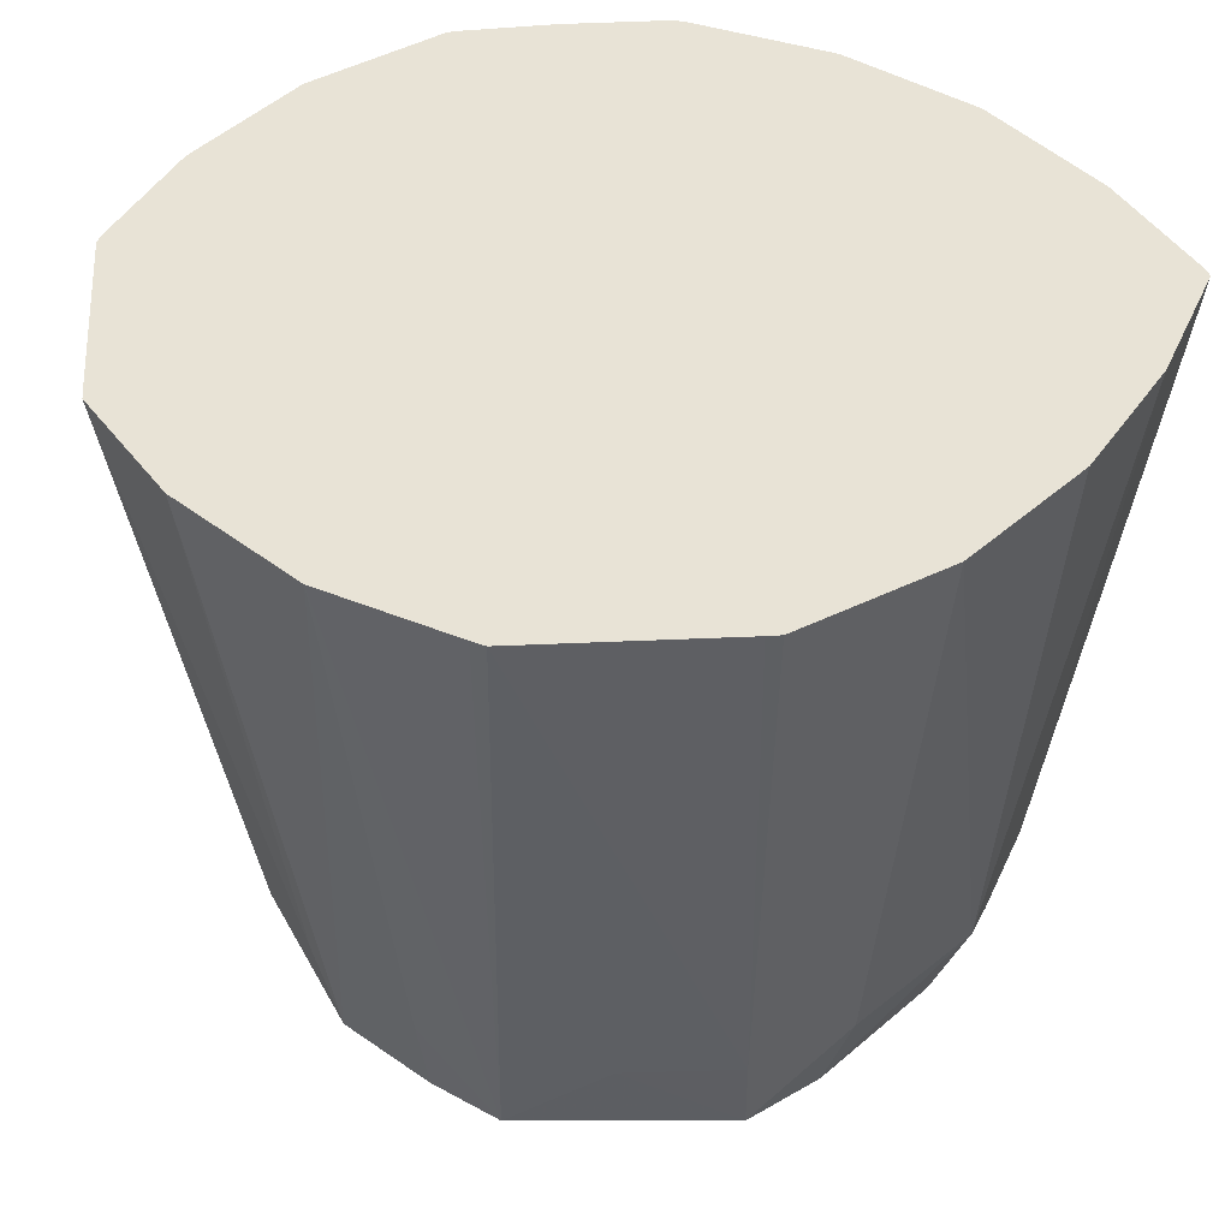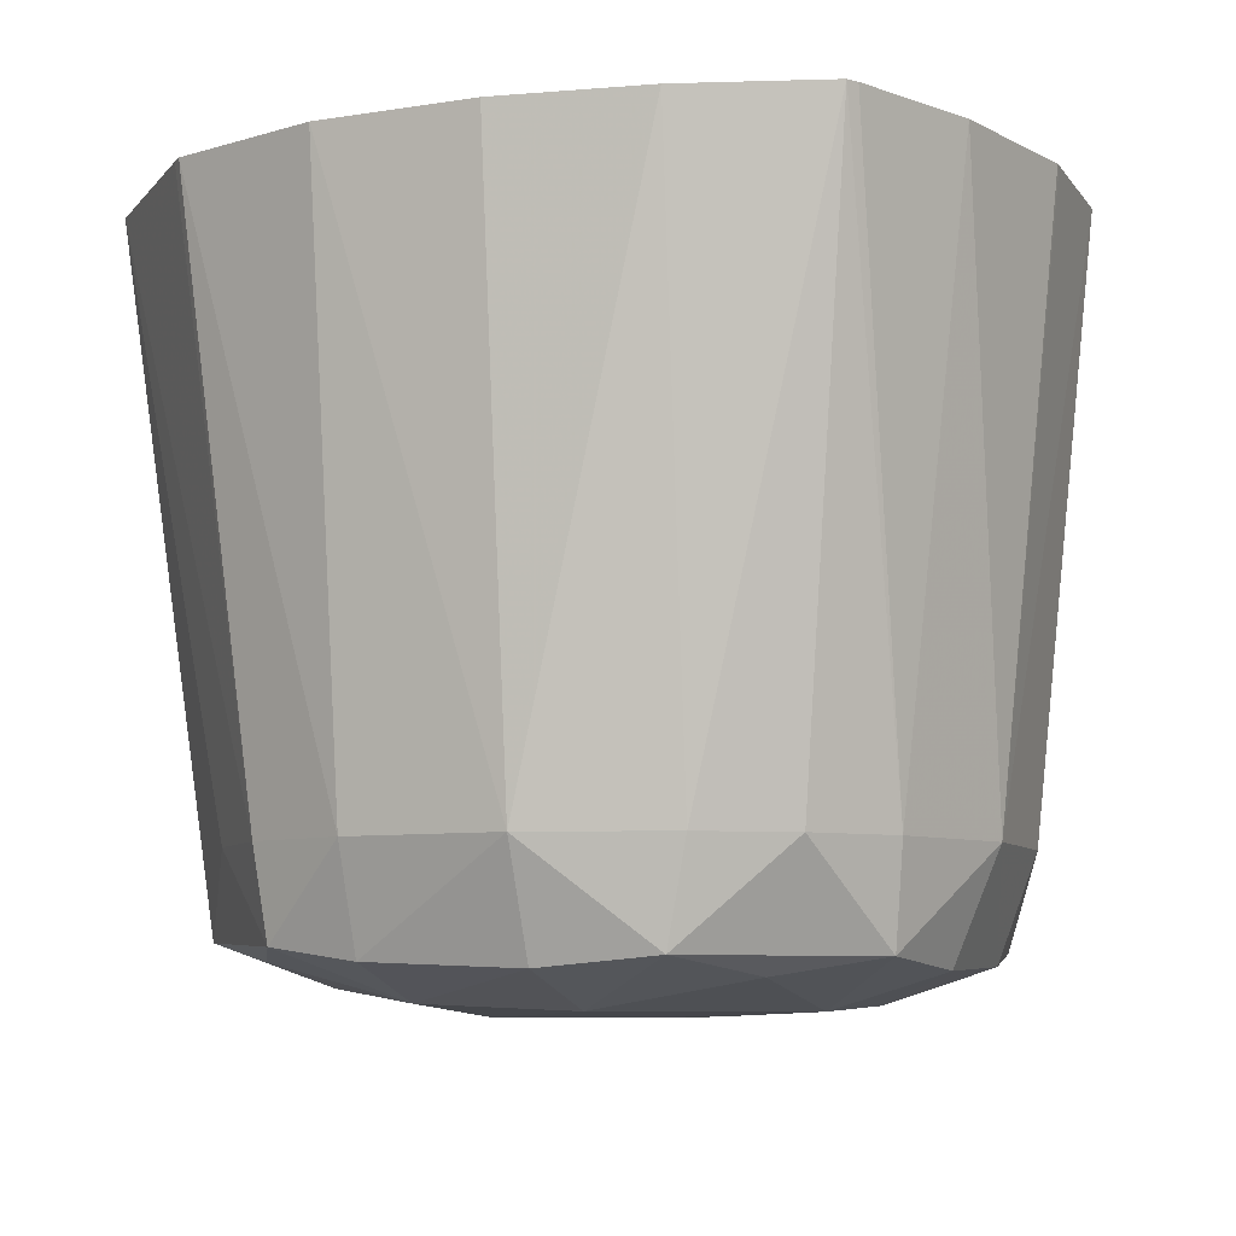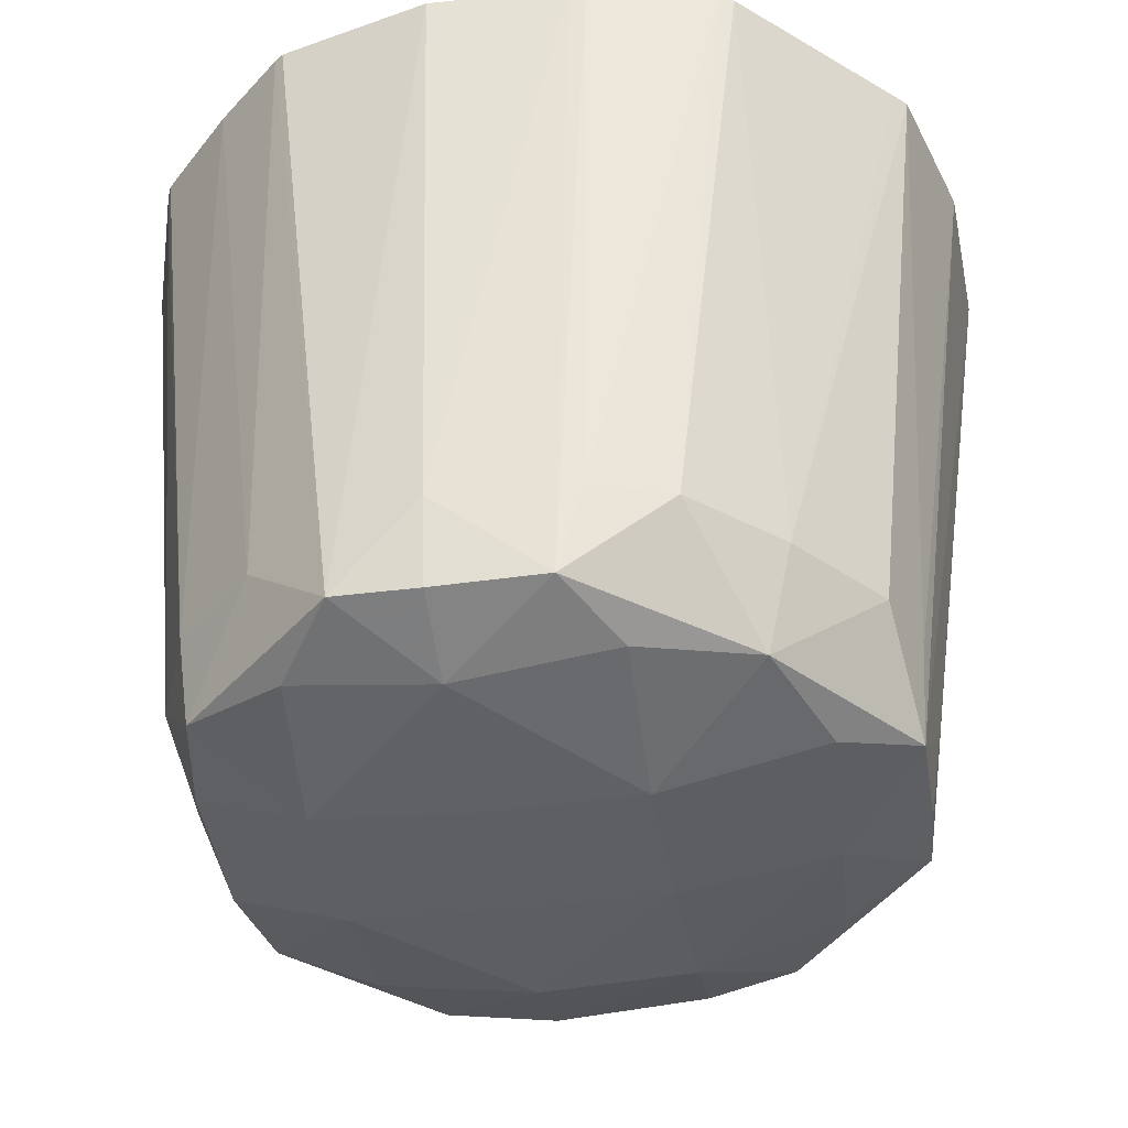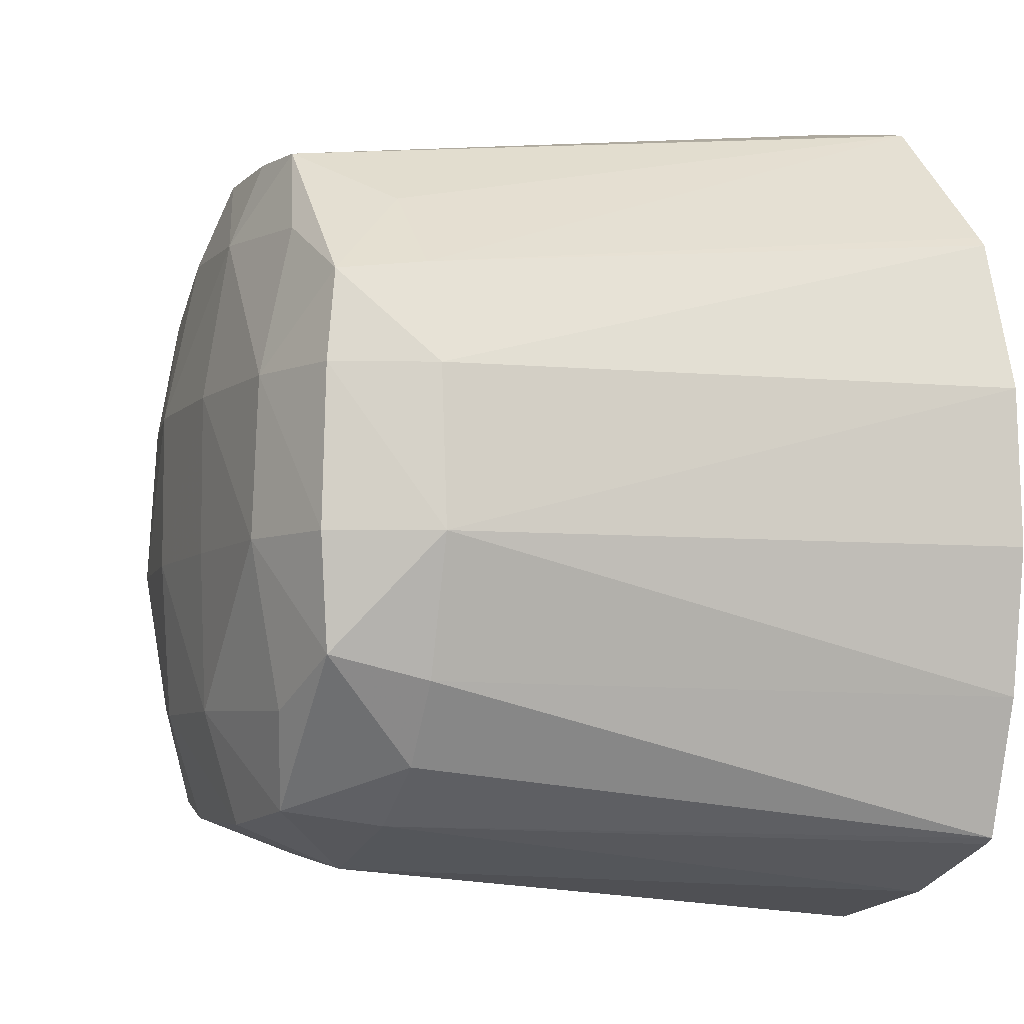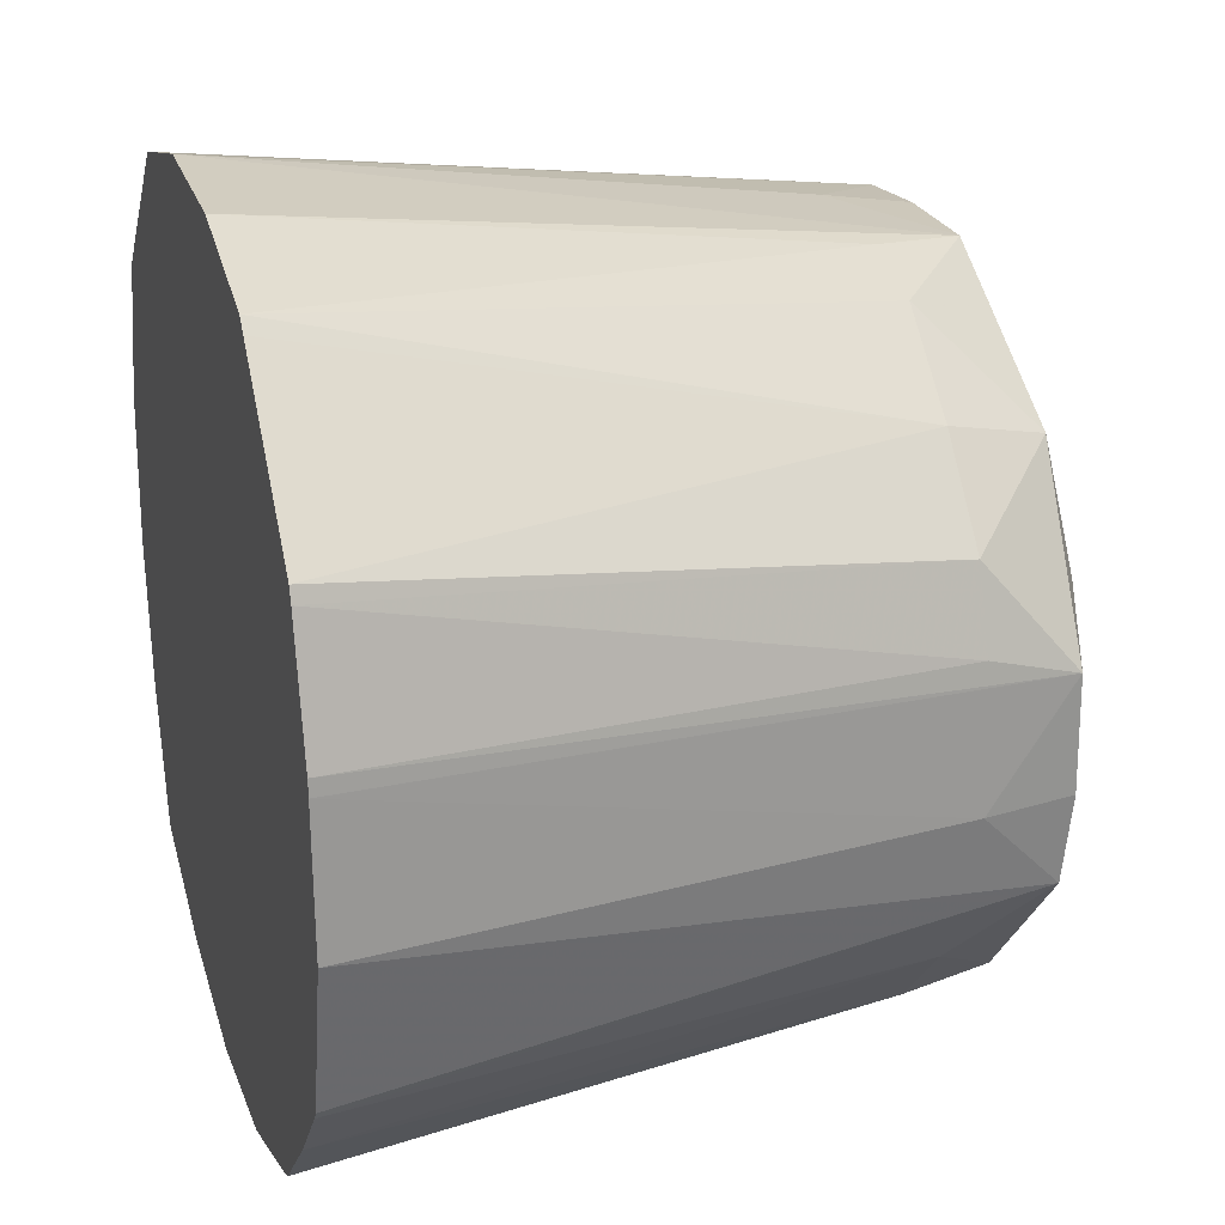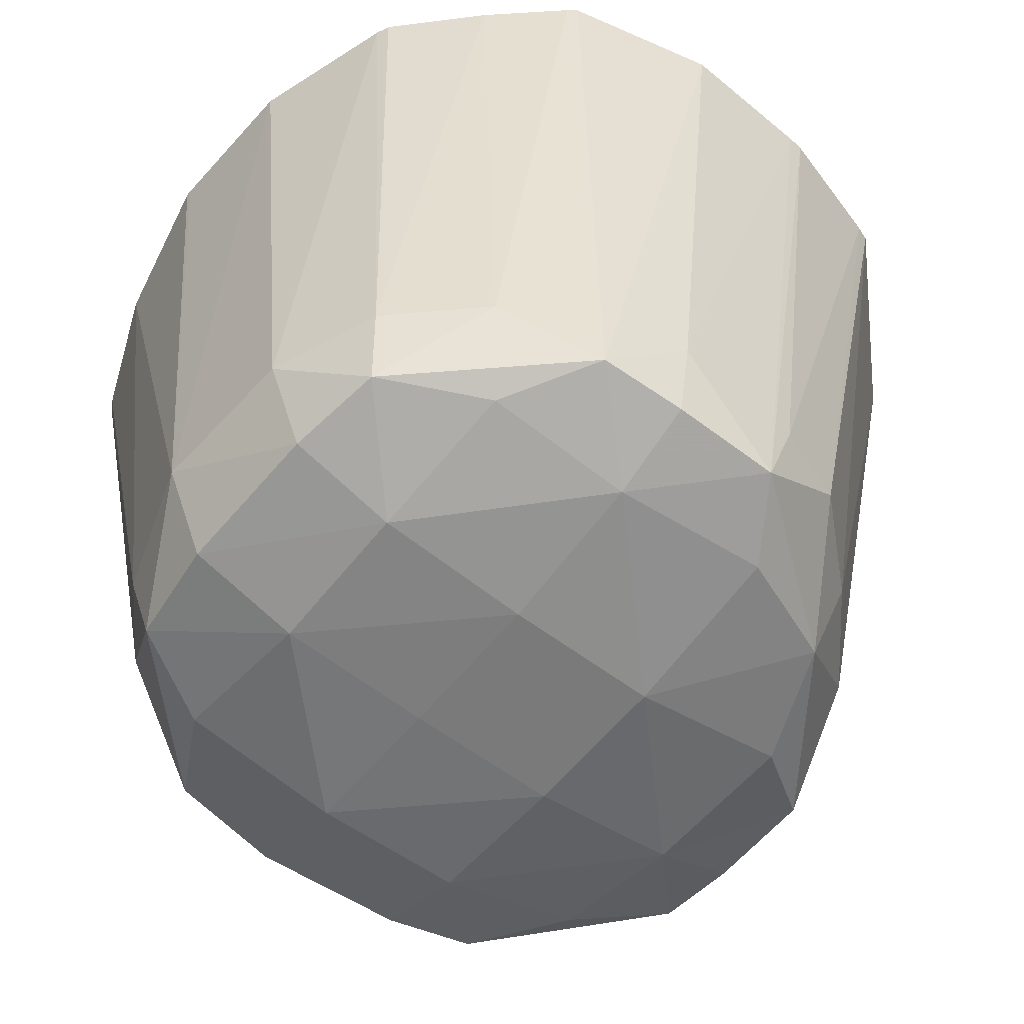
<metadata>
{"format":"obj","ext":"obj","renderer":"f3d","projection":"perspective","resolution":1024,"background":"white","views":[{"elev":41.5,"azim":40.6,"up":"+Y"},{"elev":-7.1,"azim":112.7,"up":"+Y"},{"elev":-41.0,"azim":-80.4,"up":"+Y"},{"elev":-6.2,"azim":68.1,"up":"+Z"},{"elev":24.0,"azim":-106.7,"up":"+Z"},{"elev":-58.1,"azim":-128.2,"up":"+Y"}]}
</metadata>
<code>
v 0.2843 0.02538 -0.1369
v 0.2821 0.003137 -0.1369
v 0.2834 0.02538 -0.1425
v 0.284 0.02538 -0.1308
v 0.2816 0.003137 -0.1308
v 0.2802 -0.0007234 -0.1308
v 0.2805 -0.0009584 -0.1369
v 0.28 -0.0005513 -0.1412
v 0.2805 0.003137 -0.1421
v 0.2817 0.02538 -0.1478
v 0.282 0.02538 -0.1249
v 0.28 0.003137 -0.1269
v 0.2797 -0.0002371 -0.1273
v 0.2763 -0.002043 -0.1308
v 0.2763 -0.002278 -0.1369
v 0.2764 -0.001218 -0.1431
v 0.2745 -0.0005622 -0.1467
v 0.2785 0.003137 -0.1451
v 0.2754 0.003137 -0.1473
v 0.2813 0.02538 -0.148
v 0.2816 0.02538 -0.1246
v 0.276 0.02538 -0.1192
v 0.2767 0.003137 -0.1239
v 0.2734 1.705e-05 -0.1217
v 0.2757 -0.0006797 -0.1251
v 0.2702 -0.001549 -0.1248
v 0.2702 -0.002532 -0.1308
v 0.2702 -0.002532 -0.1369
v 0.2702 -0.002308 -0.143
v 0.2702 -0.0009912 -0.1473
v 0.2702 0.003137 -0.149
v 0.2763 0.02538 -0.15
v 0.2754 0.02538 -0.119
v 0.2702 0.02538 -0.1177
v 0.2702 0.003137 -0.1209
v 0.2702 -0.0002316 -0.1214
v 0.264 -0.001163 -0.1244
v 0.2641 -0.00253 -0.1308
v 0.266 -0.0002535 -0.1214
v 0.2641 -0.002532 -0.1369
v 0.2641 -0.002136 -0.143
v 0.2641 -0.0008163 -0.1471
v 0.2641 0.003137 -0.1486
v 0.2641 0.02538 -0.1509
v 0.2642 0.02538 -0.1509
v 0.27 0.02538 -0.1512
v 0.2702 0.02538 -0.1512
v 0.2641 0.02538 -0.1179
v 0.2594 -0.0007726 -0.1262
v 0.2577 -0.001196 -0.1307
v 0.2581 -0.001666 -0.1369
v 0.265 0.003137 -0.1211
v 0.2619 0.003137 -0.1221
v 0.2583 -0.0007972 -0.1425
v 0.2605 -0.00033 -0.1465
v 0.2586 0.02538 -0.1491
v 0.26 0.003137 -0.1469
v 0.2588 0.02538 -0.1194
v 0.2584 0.003137 -0.1251
v 0.2554 0.003137 -0.1285
v 0.2547 -0.0003081 -0.1326
v 0.2546 -0.0003464 -0.1369
v 0.2549 -8.131e-05 -0.1402
v 0.2569 0.003137 -0.1436
v 0.2581 0.02538 -0.1488
v 0.2551 0.02538 -0.1459
v 0.2583 0.02538 -0.1199
v 0.2527 0.02538 -0.1255
v 0.2543 0.003137 -0.1315
v 0.2525 0.02538 -0.126
v 0.2512 0.02538 -0.1308
v 0.2512 0.02538 -0.1315
v 0.254 0.003137 -0.1369
v 0.2509 0.02538 -0.1369
v 0.2524 0.02538 -0.1428
v 0.2526 0.02538 -0.1432
f 1 2 3
f 1 3 10
f 1 10 20
f 1 20 32
f 1 32 47
f 1 47 46
f 1 46 45
f 1 45 44
f 1 44 56
f 1 56 65
f 1 65 66
f 1 66 76
f 1 76 75
f 1 75 74
f 1 74 72
f 1 72 71
f 1 71 70
f 1 70 68
f 1 68 67
f 1 67 58
f 1 58 48
f 1 48 34
f 1 34 33
f 1 33 22
f 1 22 21
f 1 21 11
f 1 11 4
f 1 4 2
f 2 4 5
f 2 5 6
f 2 6 7
f 2 7 8
f 2 8 9
f 2 9 3
f 3 9 10
f 4 11 5
f 5 11 12
f 5 12 13
f 5 13 6
f 6 13 14
f 6 14 7
f 7 14 15
f 7 15 8
f 8 16 17
f 8 17 18
f 8 18 9
f 8 15 16
f 9 18 10
f 10 18 19
f 10 19 20
f 11 21 12
f 12 21 22
f 12 22 23
f 12 23 13
f 13 23 24
f 13 24 25
f 13 25 14
f 14 25 26
f 14 26 27
f 14 27 15
f 15 27 28
f 15 28 29
f 15 29 16
f 16 29 17
f 17 30 31
f 17 31 19
f 17 19 18
f 17 29 30
f 19 31 32
f 19 32 20
f 22 33 24
f 22 24 23
f 24 33 34
f 24 34 35
f 24 35 36
f 24 36 26
f 24 26 25
f 26 37 38
f 26 38 27
f 26 36 39
f 26 39 37
f 27 38 40
f 27 40 28
f 28 40 29
f 29 40 41
f 29 41 30
f 30 42 31
f 30 41 42
f 31 43 44
f 31 44 45
f 31 45 46
f 31 46 47
f 31 47 32
f 31 42 43
f 34 48 39
f 34 39 35
f 35 39 36
f 37 49 38
f 37 39 49
f 38 49 50
f 38 50 51
f 38 51 40
f 39 48 52
f 39 52 53
f 39 53 49
f 40 51 41
f 41 51 54
f 41 54 55
f 41 55 42
f 42 55 43
f 43 56 44
f 43 55 57
f 43 57 56
f 48 58 52
f 49 53 59
f 49 59 60
f 49 60 61
f 49 61 50
f 50 61 51
f 51 61 62
f 51 62 63
f 51 63 54
f 52 58 53
f 53 58 59
f 54 63 55
f 55 63 64
f 55 64 57
f 56 57 65
f 57 64 66
f 57 66 65
f 58 67 59
f 59 68 60
f 59 67 68
f 60 69 61
f 60 68 70
f 60 70 69
f 61 69 71
f 61 71 72
f 61 72 73
f 61 73 62
f 62 73 63
f 63 73 74
f 63 74 75
f 63 75 76
f 63 76 64
f 64 76 66
f 69 70 71
f 72 74 73

</code>
